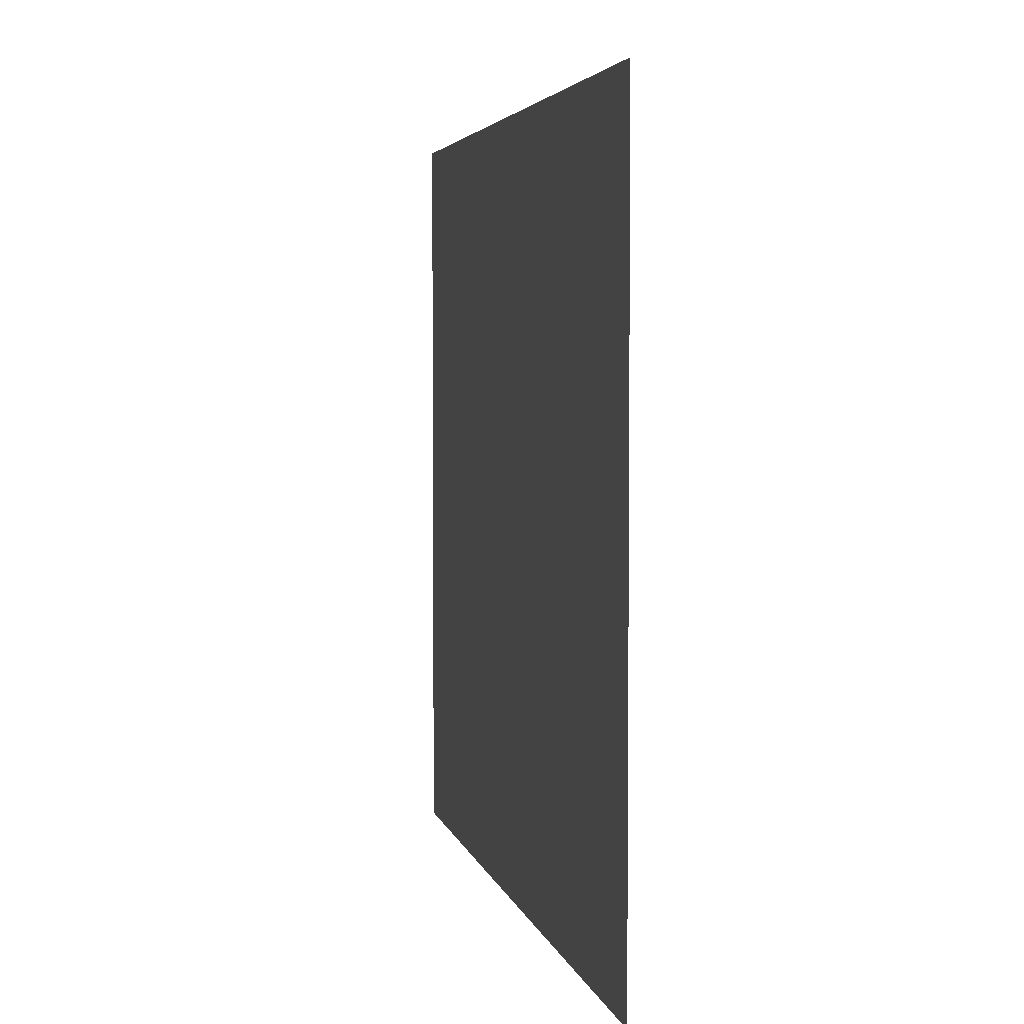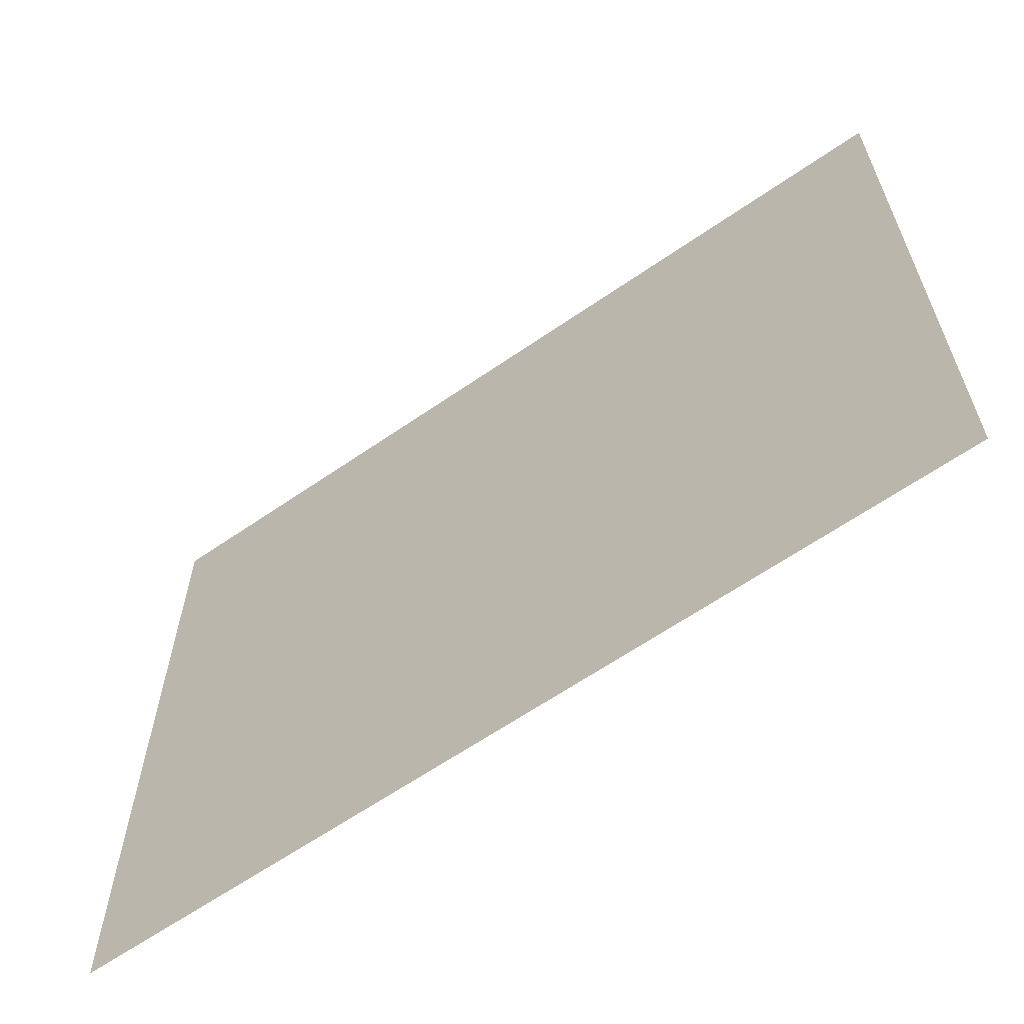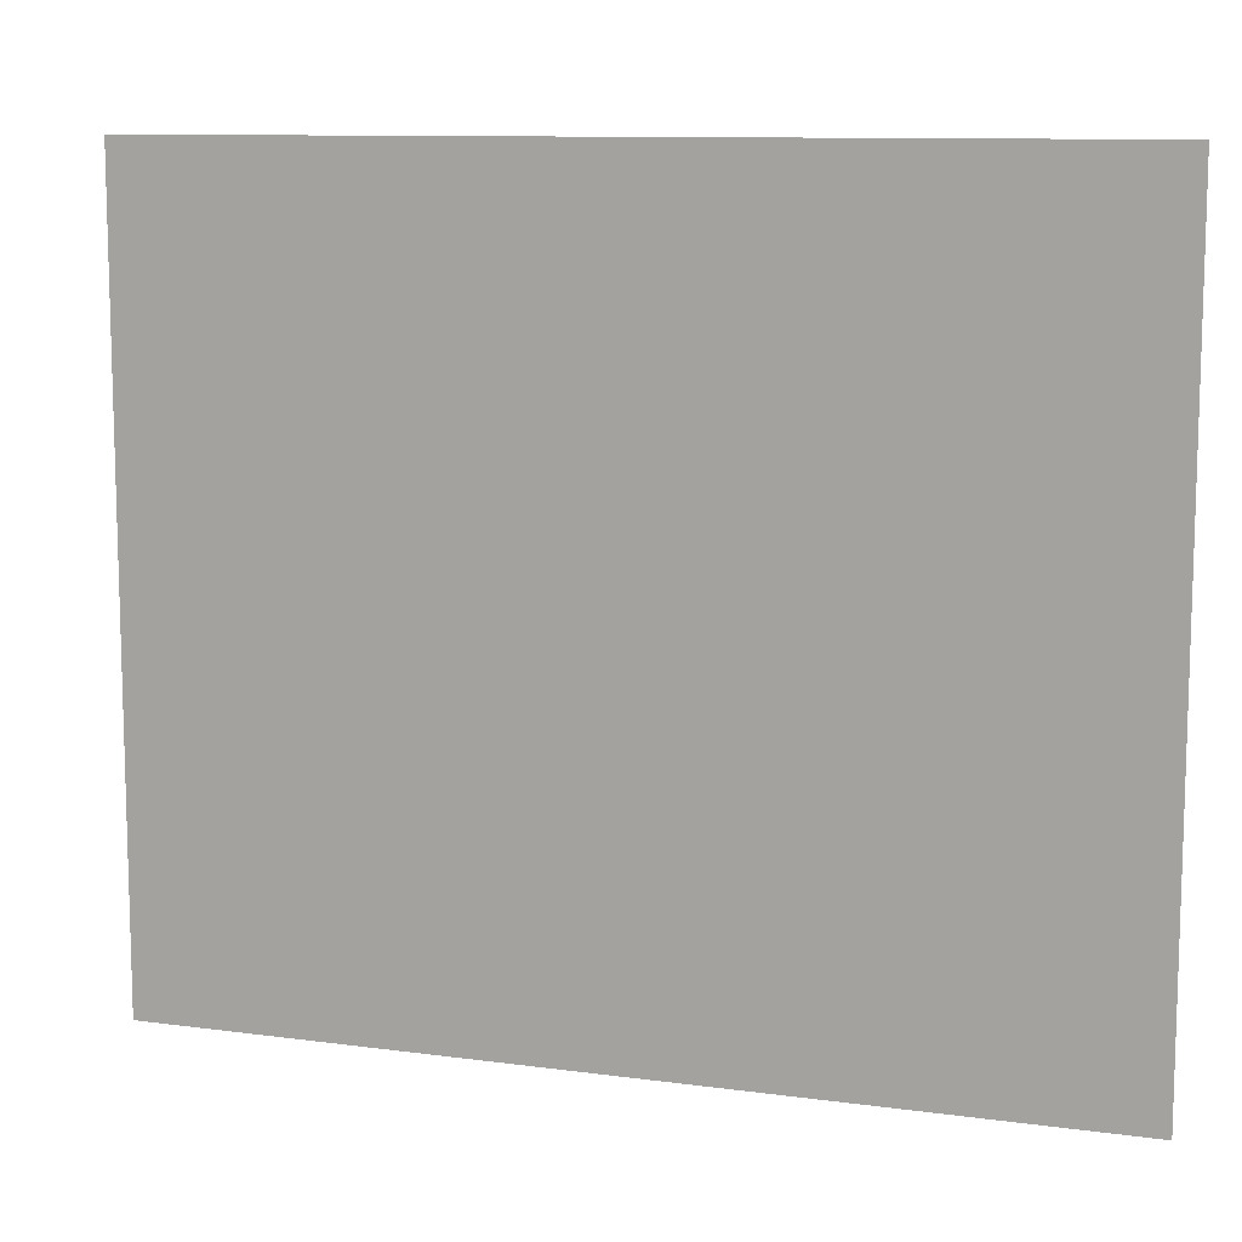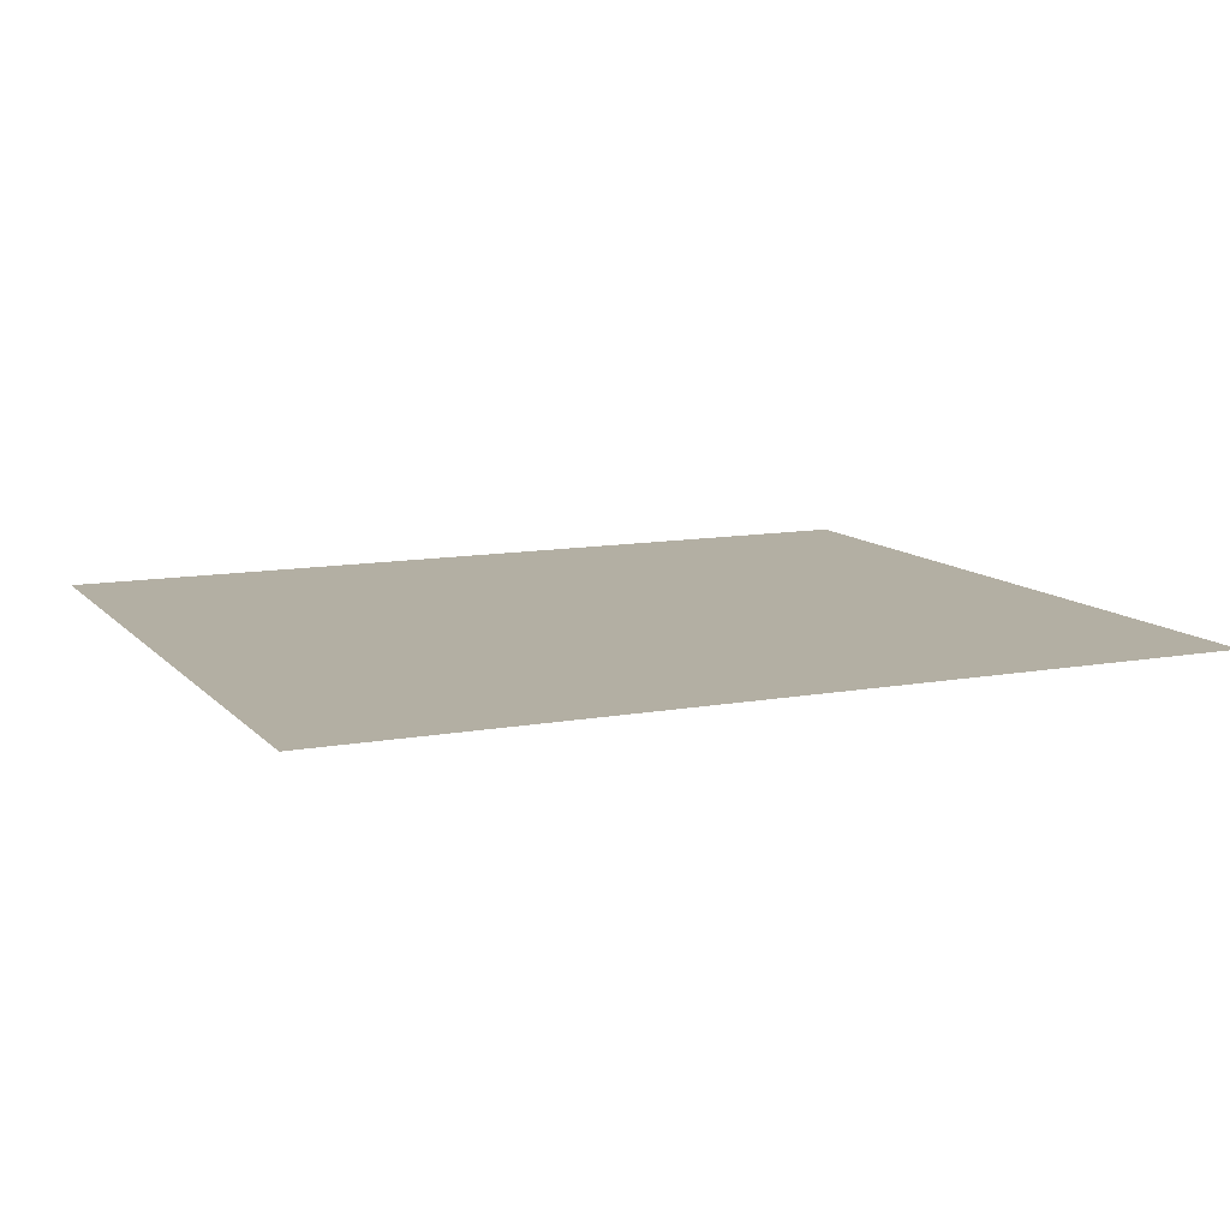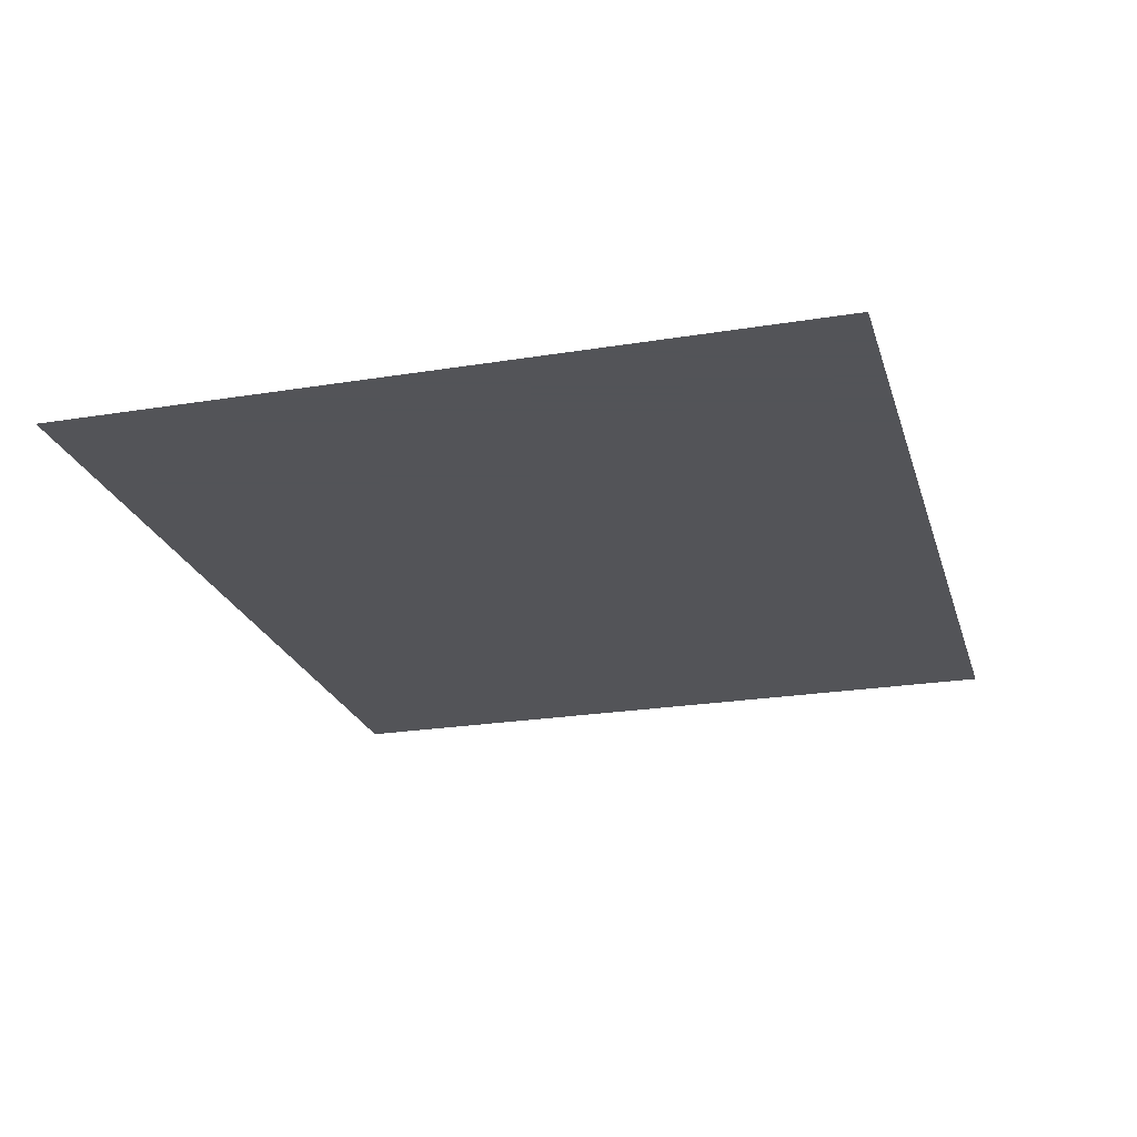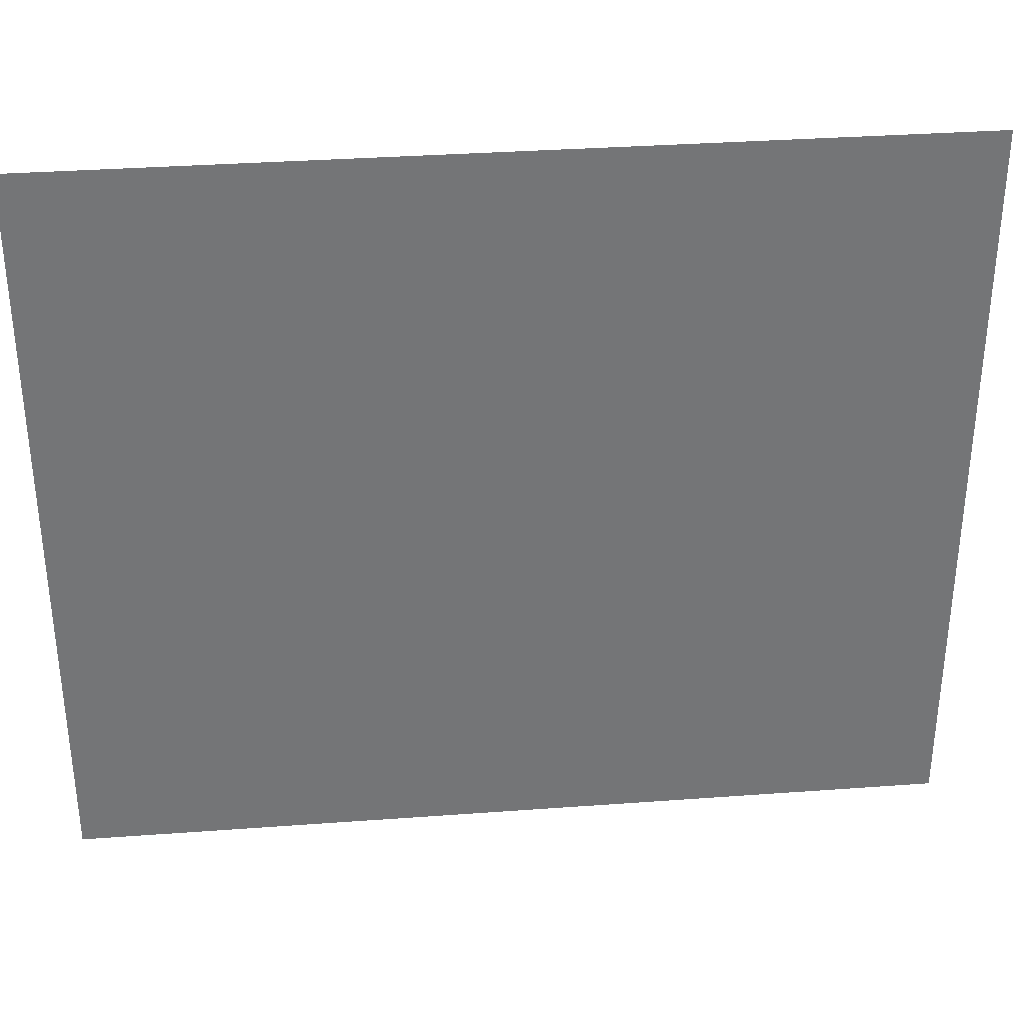
<metadata>
{"format":"obj","ext":"obj","renderer":"f3d","projection":"perspective","resolution":1024,"background":"white","views":[{"elev":3.9,"azim":78.3,"up":"+Y"},{"elev":-63.0,"azim":35.0,"up":"+Y"},{"elev":10.5,"azim":18.9,"up":"+Y"},{"elev":11.1,"azim":-24.4,"up":"+Z"},{"elev":-23.4,"azim":-74.6,"up":"+Z"},{"elev":33.9,"azim":-5.7,"up":"+Y"}]}
</metadata>
<code>
v -11.01 1.093 0
v -11.01 -0.4649 0
v -9.175 -0.4645 0
v -9.175 1.093 0
f 4 1 3
f 2 3 1

</code>
